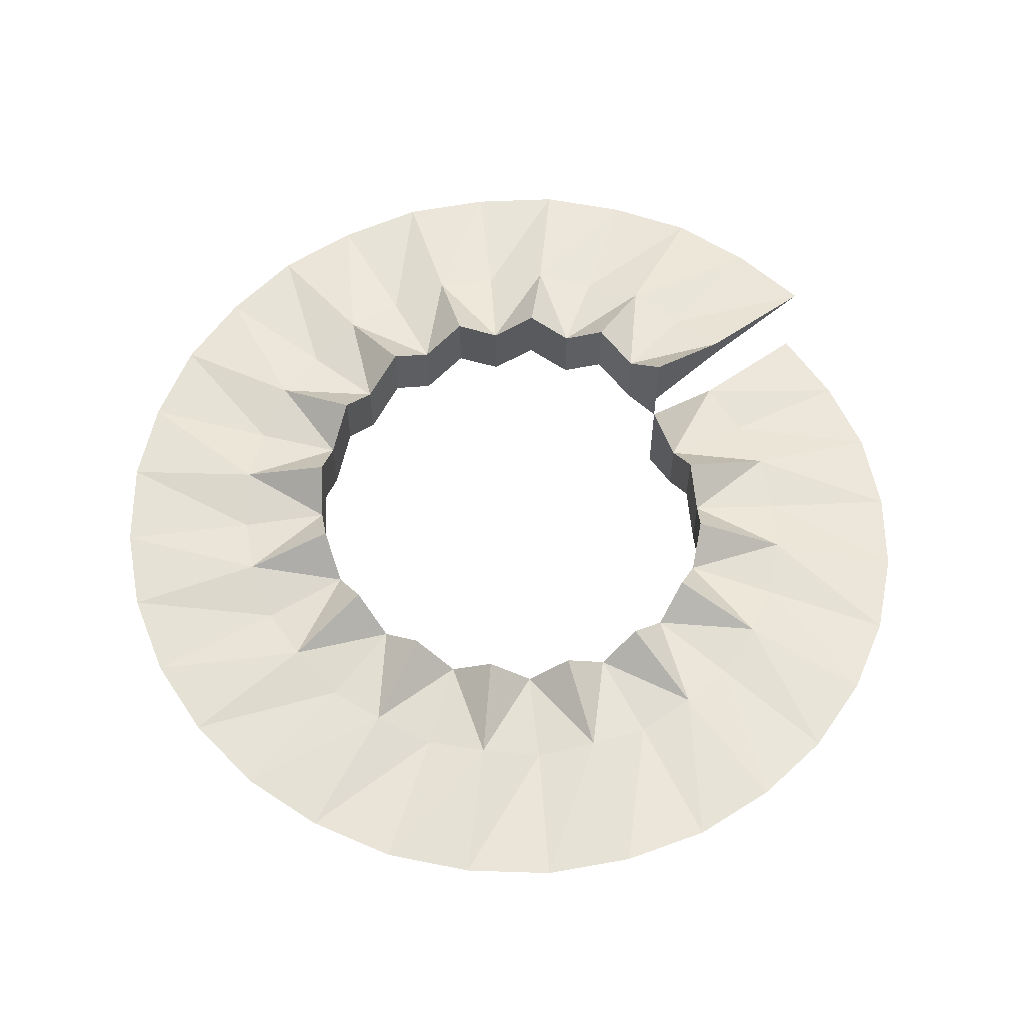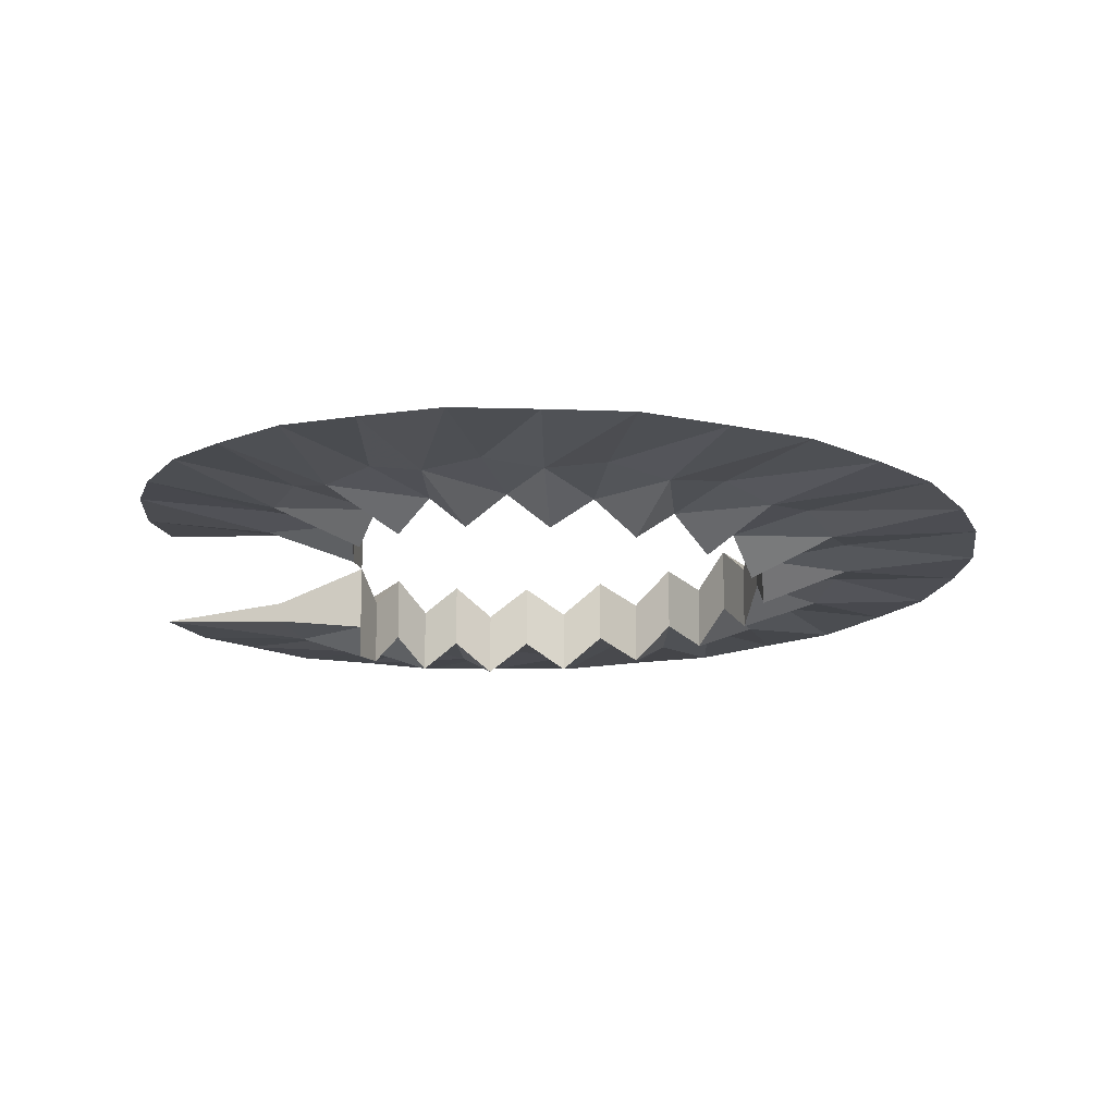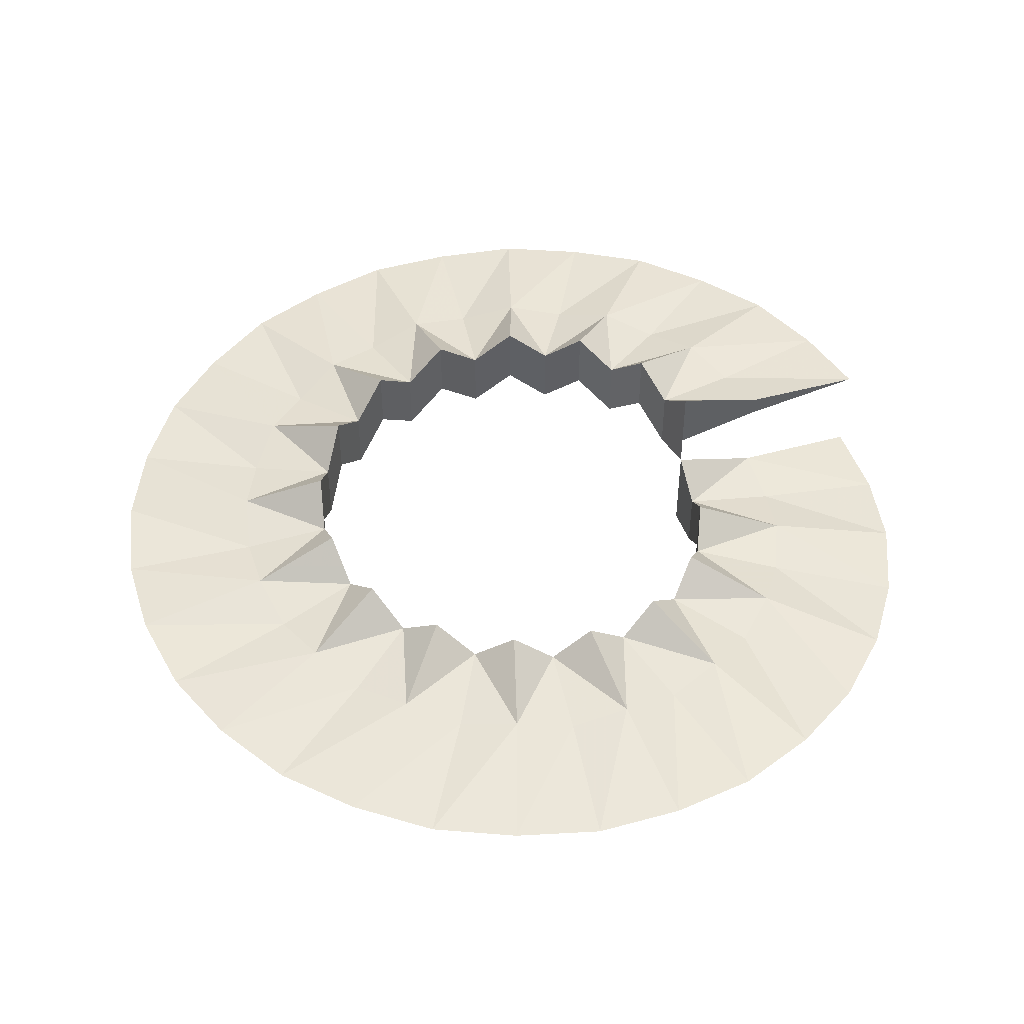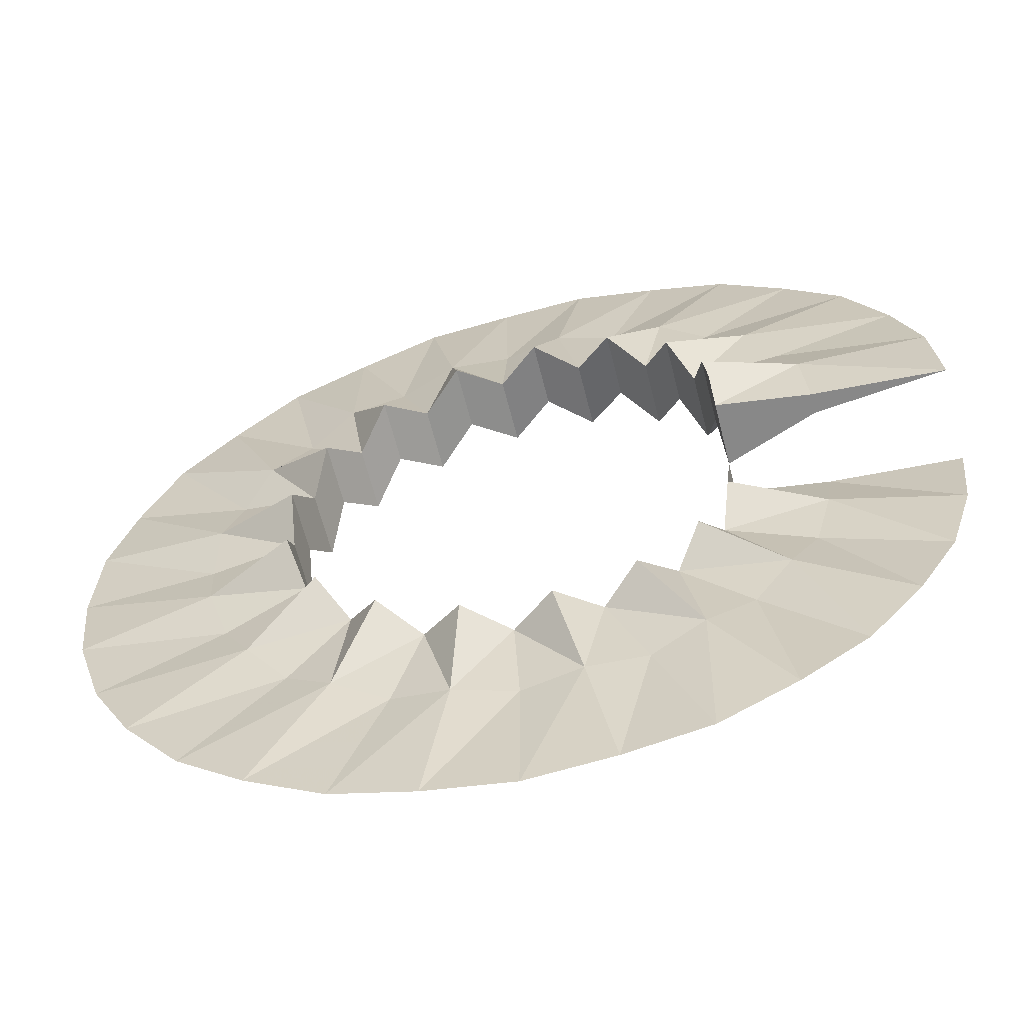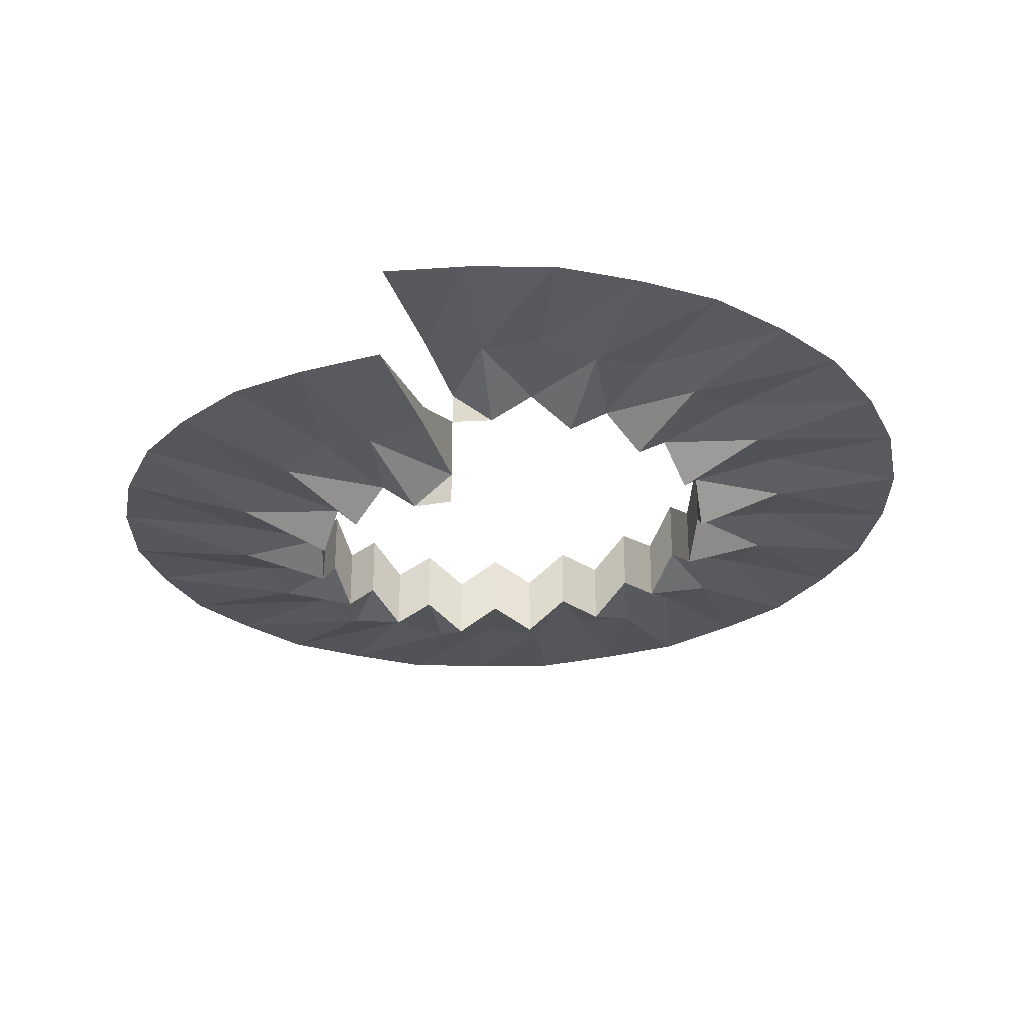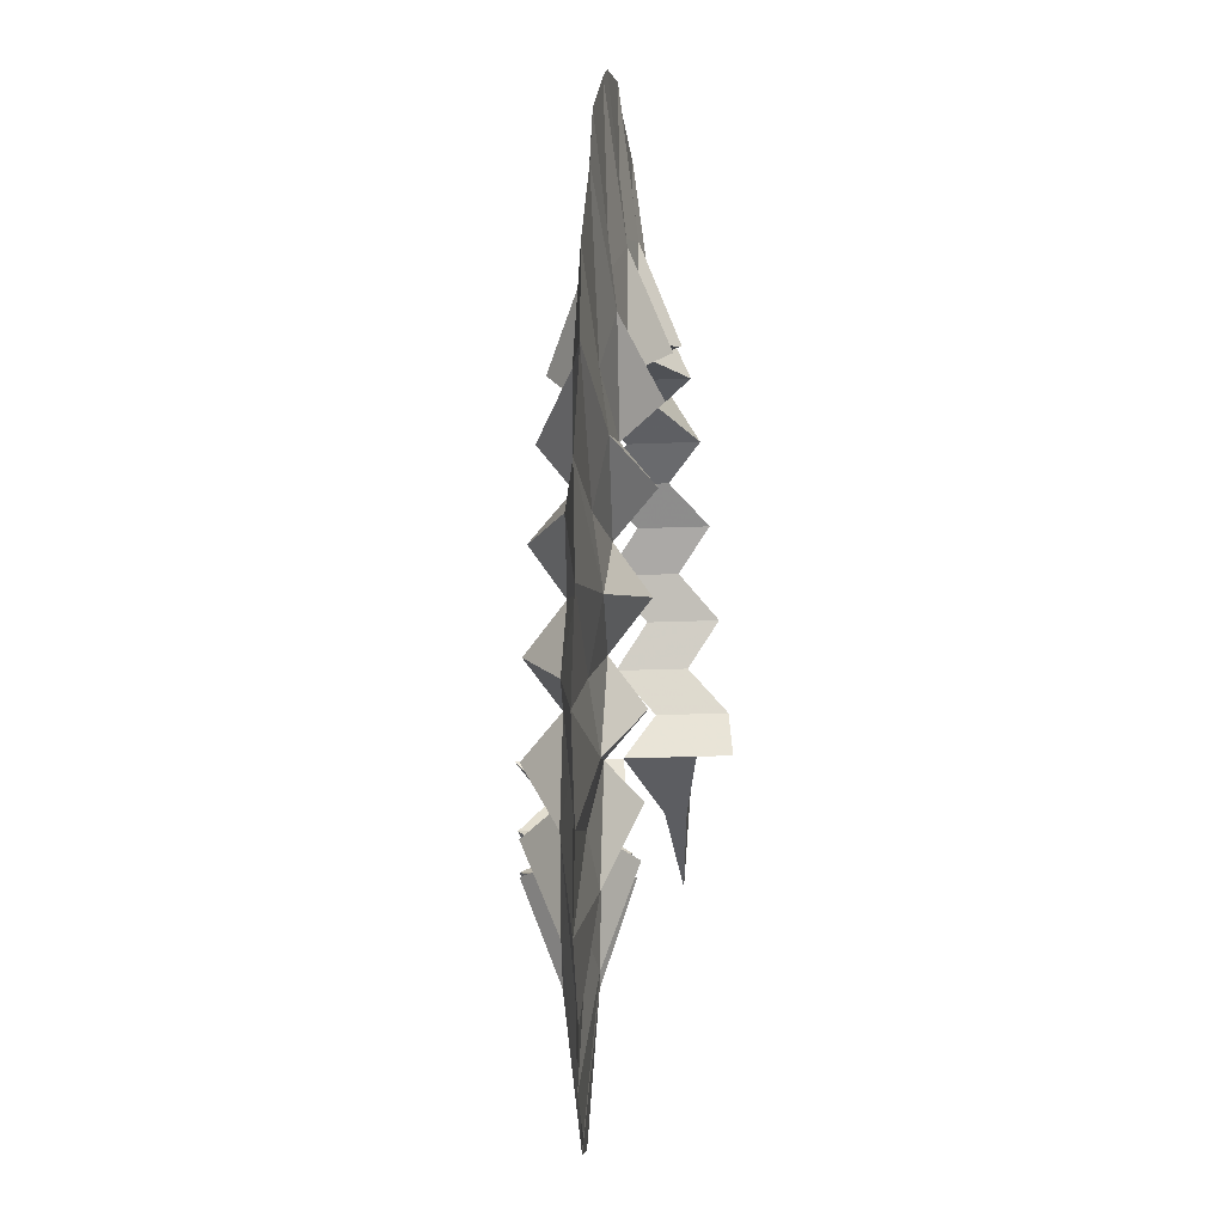
<metadata>
{"format":"obj","ext":"obj","renderer":"f3d","projection":"perspective","resolution":1024,"background":"white","views":[{"elev":58.4,"azim":-38.9,"up":"+Y"},{"elev":-14.7,"azim":-166.9,"up":"+Y"},{"elev":46.5,"azim":-23.1,"up":"+Y"},{"elev":-62.7,"azim":14.1,"up":"+Z"},{"elev":-27.6,"azim":107.0,"up":"+Y"},{"elev":-36.4,"azim":-87.3,"up":"+Z"}]}
</metadata>
<code>
v 0.02213 0.01469 -0.004402
v 0.02085 0.01771 -0.008634
v 0.01595 0.01708 -0.01595
v 0.008634 0.01646 -0.02085
v 0 0.01583 -0.02256
v -0.008634 0.01521 -0.02085
v -0.01595 0.01458 -0.01595
v -0.02085 0.01396 -0.008634
v -0.02256 0.01333 0
v -0.02085 0.01271 0.008634
v -0.01595 0.01208 0.01595
v -0.008634 0.01146 0.02085
v 0 0.01083 0.02256
v 0.008634 0.01021 0.02085
v 0.01595 0.009584 0.01595
v 0.02085 0.008958 0.008634
v 0.02256 0.008333 0
v 0.02213 0.02135 -0.004402
v 0.02085 0.02438 -0.008634
v 0.01876 0.02073 -0.01254
v 0.01595 0.02375 -0.01595
v 0.01254 0.0201 -0.01876
v 0.008634 0.02313 -0.02085
v 0.004402 0.01948 -0.02213
v 0 0.0225 -0.02256
v -0.004402 0.01885 -0.02213
v -0.008634 0.02188 -0.02085
v -0.01254 0.01823 -0.01876
v -0.01595 0.02125 -0.01595
v -0.01876 0.0176 -0.01254
v -0.02085 0.02063 -0.008634
v -0.02213 0.01698 -0.004402
v -0.02256 0.02 0
v -0.02213 0.01635 0.004402
v -0.02085 0.01938 0.008634
v -0.01876 0.01573 0.01254
v -0.01595 0.01875 0.01595
v -0.01254 0.0151 0.01876
v -0.008634 0.01813 0.02085
v -0.004402 0.01448 0.02213
v 0 0.0175 0.02256
v 0.004402 0.01385 0.02213
v 0.008634 0.01688 0.02085
v 0.01254 0.01323 0.01876
v 0.01595 0.01625 0.01595
v 0.01876 0.0126 0.01254
v 0.02085 0.01562 0.008634
v 0.02213 0.01198 0.004402
v 0.01876 0.01406 -0.01254
v 0.01254 0.01344 -0.01876
v 0.004402 0.01281 -0.02213
v -0.004402 0.01219 -0.02213
v -0.01254 0.01156 -0.01876
v -0.01876 0.01094 -0.01254
v -0.02213 0.01031 -0.004402
v -0.02213 0.009688 0.004402
v -0.01876 0.009063 0.01254
v -0.01254 0.008438 0.01876
v -0.004402 0.007813 0.02213
v 0.004402 0.007188 0.02213
v 0.01254 0.006563 0.01876
v 0.01876 0.005938 0.01254
v 0.02213 0.005312 0.004402
v 0.02256 0.005 0
v 0.04464 0.01956 -0.008879
v 0.04205 0.01951 -0.01742
v 0.03784 0.01893 -0.02529
v 0.03218 0.01888 -0.03218
v 0.02529 0.01831 -0.03784
v 0.01742 0.01826 -0.04205
v 0.008879 0.01768 -0.04464
v 0 0.01763 -0.04551
v -0.008879 0.01706 -0.04464
v -0.01742 0.01701 -0.04205
v -0.02529 0.01643 -0.03784
v -0.03218 0.01638 -0.03218
v -0.03784 0.01581 -0.02529
v -0.04205 0.01576 -0.01742
v -0.04464 0.01518 -0.008879
v -0.04551 0.01513 0
v -0.04464 0.01456 0.008879
v -0.04205 0.01451 0.01742
v -0.03784 0.01393 0.02529
v -0.03218 0.01388 0.03218
v -0.02529 0.01331 0.03784
v -0.01742 0.01326 0.04205
v -0.008879 0.01268 0.04464
v 0 0.01263 0.04551
v 0.008879 0.01206 0.04464
v 0.01742 0.01201 0.04205
v 0.02529 0.01143 0.03784
v 0.03218 0.01138 0.03218
v 0.03784 0.01081 0.02529
v 0.04205 0.01076 0.01742
v 0.04464 0.01018 0.008879
v 0.02256 0.01833 0
v 0.04551 0.01013 0
v 0.02256 0.025 0
v 0.02256 0.015 0
v 0.04551 0.02013 0
v 0.02256 0.015 0
v 0.03146 0.01814 -0.00621
v 0.02963 0.01886 -0.01217
v 0.02671 0.01752 -0.01768
v 0.02273 0.01823 -0.02249
v 0.01793 0.01689 -0.02647
v 0.01241 0.01761 -0.02939
v 0.006451 0.01627 -0.03122
v 0.000241 0.01698 -0.03181
v -0.005969 0.01564 -0.03122
v -0.01193 0.01636 -0.02939
v -0.01744 0.01502 -0.02647
v -0.02225 0.01573 -0.02249
v -0.02623 0.01439 -0.01768
v -0.02915 0.01511 -0.01217
v -0.03098 0.01377 -0.00621
v -0.03157 0.01448 0
v -0.03098 0.01314 0.00621
v -0.02915 0.01386 0.01217
v -0.02623 0.01252 0.01768
v -0.02225 0.01323 0.02249
v -0.01744 0.01189 0.02647
v -0.01193 0.01261 0.02939
v -0.005969 0.01127 0.03122
v 0.000241 0.01198 0.03181
v 0.006451 0.01064 0.03122
v 0.01241 0.01136 0.02939
v 0.01793 0.01002 0.02647
v 0.02273 0.01073 0.02249
v 0.02671 0.009392 0.01768
v 0.02963 0.01011 0.01217
v 0.03146 0.008766 0.00621
v 0.03205 0.01948 0
v 0.03144 0.02021 -0.006206
v 0.02965 0.02092 -0.01218
v 0.02669 0.01958 -0.01767
v 0.02275 0.0203 -0.02251
v 0.01791 0.01896 -0.02645
v 0.01242 0.01967 -0.02941
v 0.006447 0.01833 -0.0312
v 0.000241 0.01905 -0.03183
v -0.005965 0.01771 -0.0312
v -0.01194 0.01842 -0.02941
v -0.01743 0.01708 -0.02645
v -0.02227 0.0178 -0.02251
v -0.02621 0.01646 -0.01767
v -0.02917 0.01717 -0.01218
v -0.03096 0.01583 -0.006206
v -0.03159 0.01655 0
v -0.03096 0.01521 0.006206
v -0.02917 0.01592 0.01218
v -0.02621 0.01458 0.01767
v -0.02227 0.0153 0.02251
v -0.01743 0.01396 0.02645
v -0.01194 0.01467 0.02941
v -0.005965 0.01333 0.0312
v 0.000241 0.01405 0.03183
v 0.006447 0.01271 0.0312
v 0.01242 0.01342 0.02941
v 0.01791 0.01208 0.02645
v 0.02275 0.0128 0.02251
v 0.02669 0.01146 0.01767
v 0.02965 0.01217 0.01218
v 0.03144 0.01083 0.006206
v 0.03205 0.009483 0
v 0.03207 0.02155 0
v 0.03207 0.01155 0
f 17 63 64
f 1 96 99
f 102 1 2
f 2 103 102
f 2 49 104
f 104 103 2
f 104 49 3
f 3 105 104
f 3 50 106
f 106 105 3
f 106 50 4
f 4 107 106
f 4 51 108
f 108 107 4
f 108 51 5
f 5 109 108
f 5 52 110
f 110 109 5
f 110 52 6
f 6 111 110
f 6 53 112
f 112 111 6
f 112 53 7
f 7 113 112
f 7 54 114
f 114 113 7
f 114 54 8
f 8 115 114
f 8 55 116
f 116 115 8
f 116 55 9
f 9 117 116
f 9 56 118
f 118 117 9
f 118 56 10
f 10 119 118
f 10 57 120
f 120 119 10
f 120 57 11
f 11 121 120
f 11 58 122
f 122 121 11
f 122 58 12
f 12 123 122
f 12 59 124
f 124 123 12
f 124 59 13
f 13 125 124
f 13 60 126
f 126 125 13
f 126 60 14
f 14 127 126
f 14 61 128
f 128 127 14
f 128 61 15
f 15 129 128
f 15 62 130
f 130 129 15
f 130 62 16
f 16 131 130
f 16 63 132
f 132 131 16
f 132 63 17
f 17 165 132
f 96 1 102
f 102 133 96
f 135 19 18
f 18 134 135
f 135 136 20
f 20 19 135
f 137 21 20
f 20 136 137
f 137 138 22
f 22 21 137
f 139 23 22
f 22 138 139
f 139 140 24
f 24 23 139
f 141 25 24
f 24 140 141
f 141 142 26
f 26 25 141
f 143 27 26
f 26 142 143
f 143 144 28
f 28 27 143
f 145 29 28
f 28 144 145
f 145 146 30
f 30 29 145
f 147 31 30
f 30 146 147
f 147 148 32
f 32 31 147
f 149 33 32
f 32 148 149
f 149 150 34
f 34 33 149
f 151 35 34
f 34 150 151
f 151 152 36
f 36 35 151
f 153 37 36
f 36 152 153
f 153 154 38
f 38 37 153
f 155 39 38
f 38 154 155
f 155 156 40
f 40 39 155
f 157 41 40
f 40 156 157
f 157 158 42
f 42 41 157
f 159 43 42
f 42 158 159
f 159 160 44
f 44 43 159
f 161 45 44
f 44 160 161
f 161 162 46
f 46 45 161
f 163 47 46
f 46 162 163
f 163 164 48
f 48 47 163
f 167 101 48
f 48 164 167
f 166 134 18
f 18 98 166
f 15 61 44
f 44 45 15
f 17 101 167
f 167 165 17
f 166 98 96
f 96 133 166
f 66 65 102
f 102 103 66
f 67 66 103
f 103 104 67
f 68 67 104
f 104 105 68
f 69 68 105
f 105 106 69
f 70 69 106
f 106 107 70
f 71 70 107
f 107 108 71
f 72 71 108
f 108 109 72
f 73 72 109
f 109 110 73
f 74 73 110
f 110 111 74
f 75 74 111
f 111 112 75
f 76 75 112
f 112 113 76
f 77 76 113
f 113 114 77
f 78 77 114
f 114 115 78
f 79 78 115
f 115 116 79
f 80 79 116
f 116 117 80
f 81 80 117
f 117 118 81
f 82 81 118
f 118 119 82
f 83 82 119
f 119 120 83
f 84 83 120
f 120 121 84
f 85 84 121
f 121 122 85
f 86 85 122
f 122 123 86
f 87 86 123
f 123 124 87
f 88 87 124
f 124 125 88
f 89 88 125
f 125 126 89
f 90 89 126
f 126 127 90
f 91 90 127
f 127 128 91
f 92 91 128
f 128 129 92
f 93 92 129
f 129 130 93
f 94 93 130
f 130 131 94
f 95 94 131
f 131 132 95
f 97 95 132
f 132 165 97
f 65 100 133
f 133 102 65
f 65 66 135
f 135 134 65
f 66 67 136
f 136 135 66
f 67 68 137
f 137 136 67
f 68 69 138
f 138 137 68
f 69 70 139
f 139 138 69
f 70 71 140
f 140 139 70
f 71 72 141
f 141 140 71
f 72 73 142
f 142 141 72
f 73 74 143
f 143 142 73
f 74 75 144
f 144 143 74
f 75 76 145
f 145 144 75
f 76 77 146
f 146 145 76
f 77 78 147
f 147 146 77
f 78 79 148
f 148 147 78
f 79 80 149
f 149 148 79
f 80 81 150
f 150 149 80
f 81 82 151
f 151 150 81
f 82 83 152
f 152 151 82
f 83 84 153
f 153 152 83
f 84 85 154
f 154 153 84
f 85 86 155
f 155 154 85
f 86 87 156
f 156 155 86
f 87 88 157
f 157 156 87
f 88 89 158
f 158 157 88
f 89 90 159
f 159 158 89
f 90 91 160
f 160 159 90
f 91 92 161
f 161 160 91
f 92 93 162
f 162 161 92
f 93 94 163
f 163 162 93
f 94 95 164
f 164 163 94
f 95 97 167
f 167 164 95
f 100 65 134
f 134 166 100
f 167 97 165
f 133 100 166
f 45 46 62
f 62 15 45
f 46 47 16
f 16 62 46
f 47 48 63
f 63 16 47
f 48 101 17
f 17 64 63
f 48 17 63
f 14 43 44
f 44 61 14
f 14 60 42
f 42 43 14
f 13 41 42
f 42 60 13
f 13 59 40
f 40 41 13
f 12 39 40
f 40 59 12
f 12 58 38
f 38 39 12
f 11 37 38
f 38 58 11
f 11 57 36
f 36 37 11
f 10 35 36
f 36 57 10
f 10 56 34
f 34 35 10
f 9 33 34
f 34 56 9
f 9 55 32
f 32 33 9
f 55 8 31
f 31 32 55
f 8 54 30
f 30 31 8
f 54 7 29
f 29 30 54
f 7 53 28
f 28 29 7
f 53 6 27
f 27 28 53
f 6 52 26
f 26 27 6
f 3 49 20
f 20 21 3
f 52 5 25
f 25 26 52
f 24 25 5
f 5 51 24
f 51 4 23
f 23 24 51
f 22 23 4
f 4 50 22
f 50 3 21
f 21 22 50
f 2 1 18
f 18 19 2
f 49 2 19
f 19 20 49
f 1 99 96
f 1 96 98
f 1 98 18

</code>
